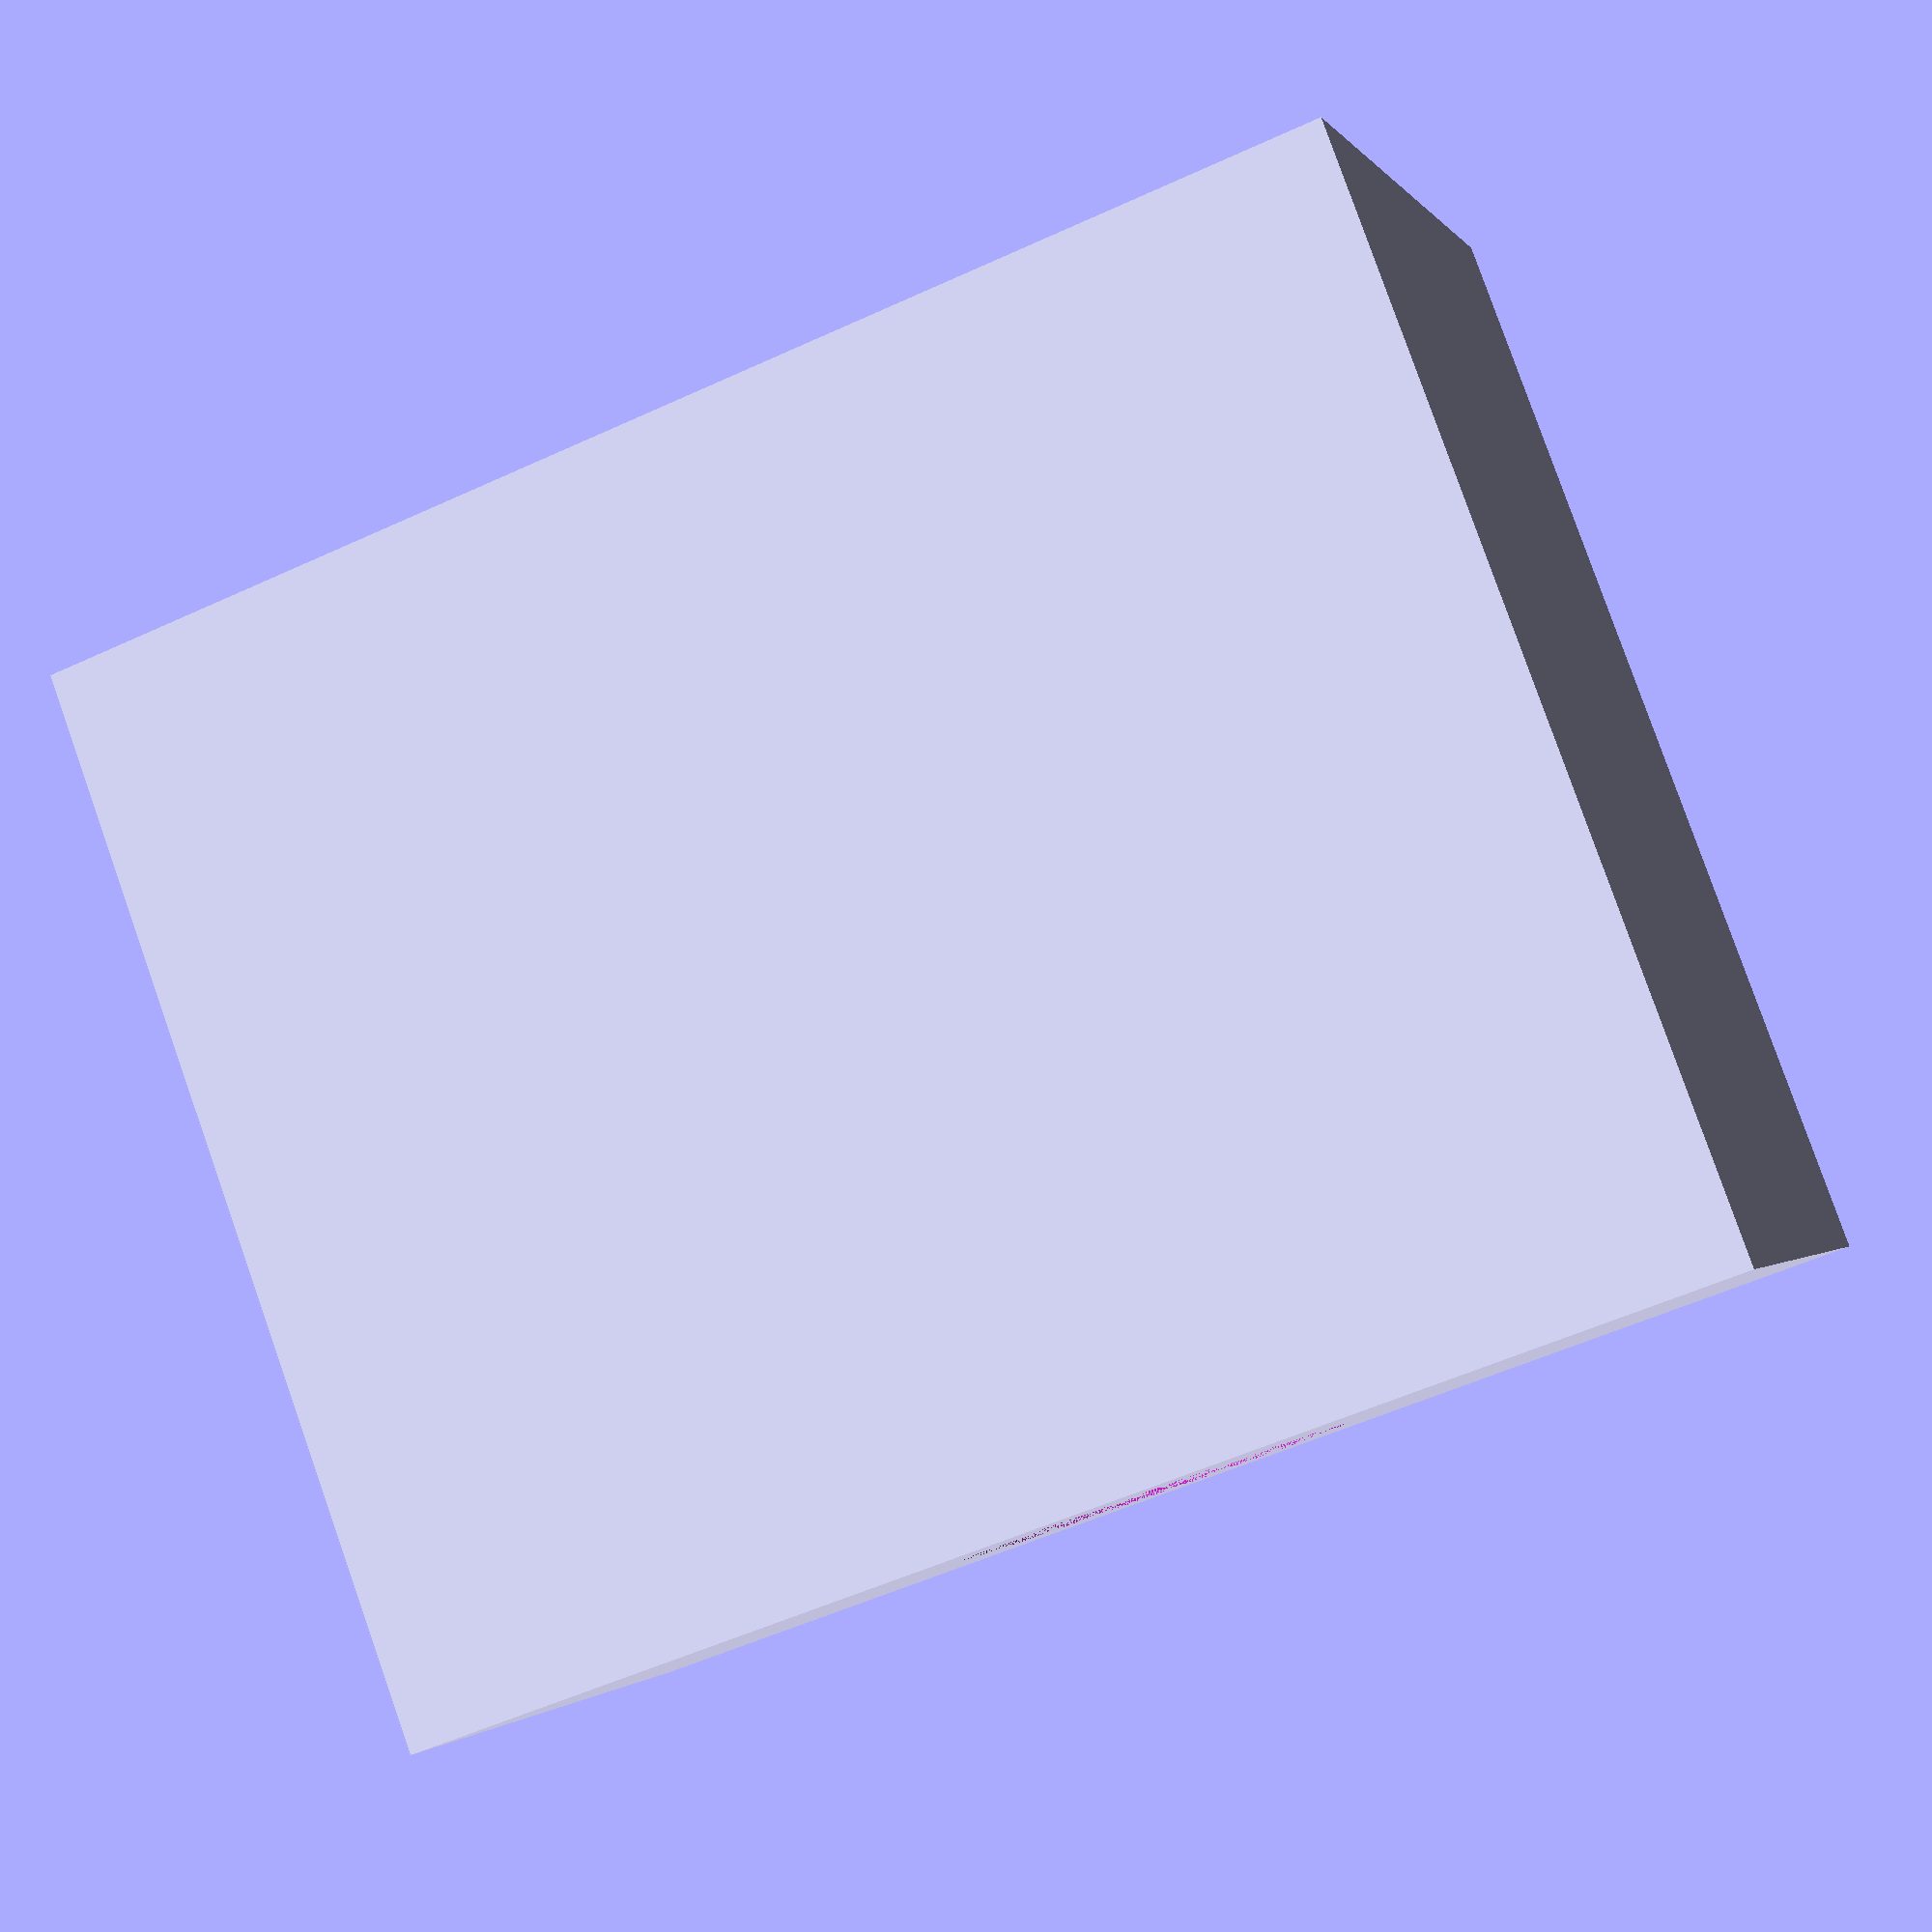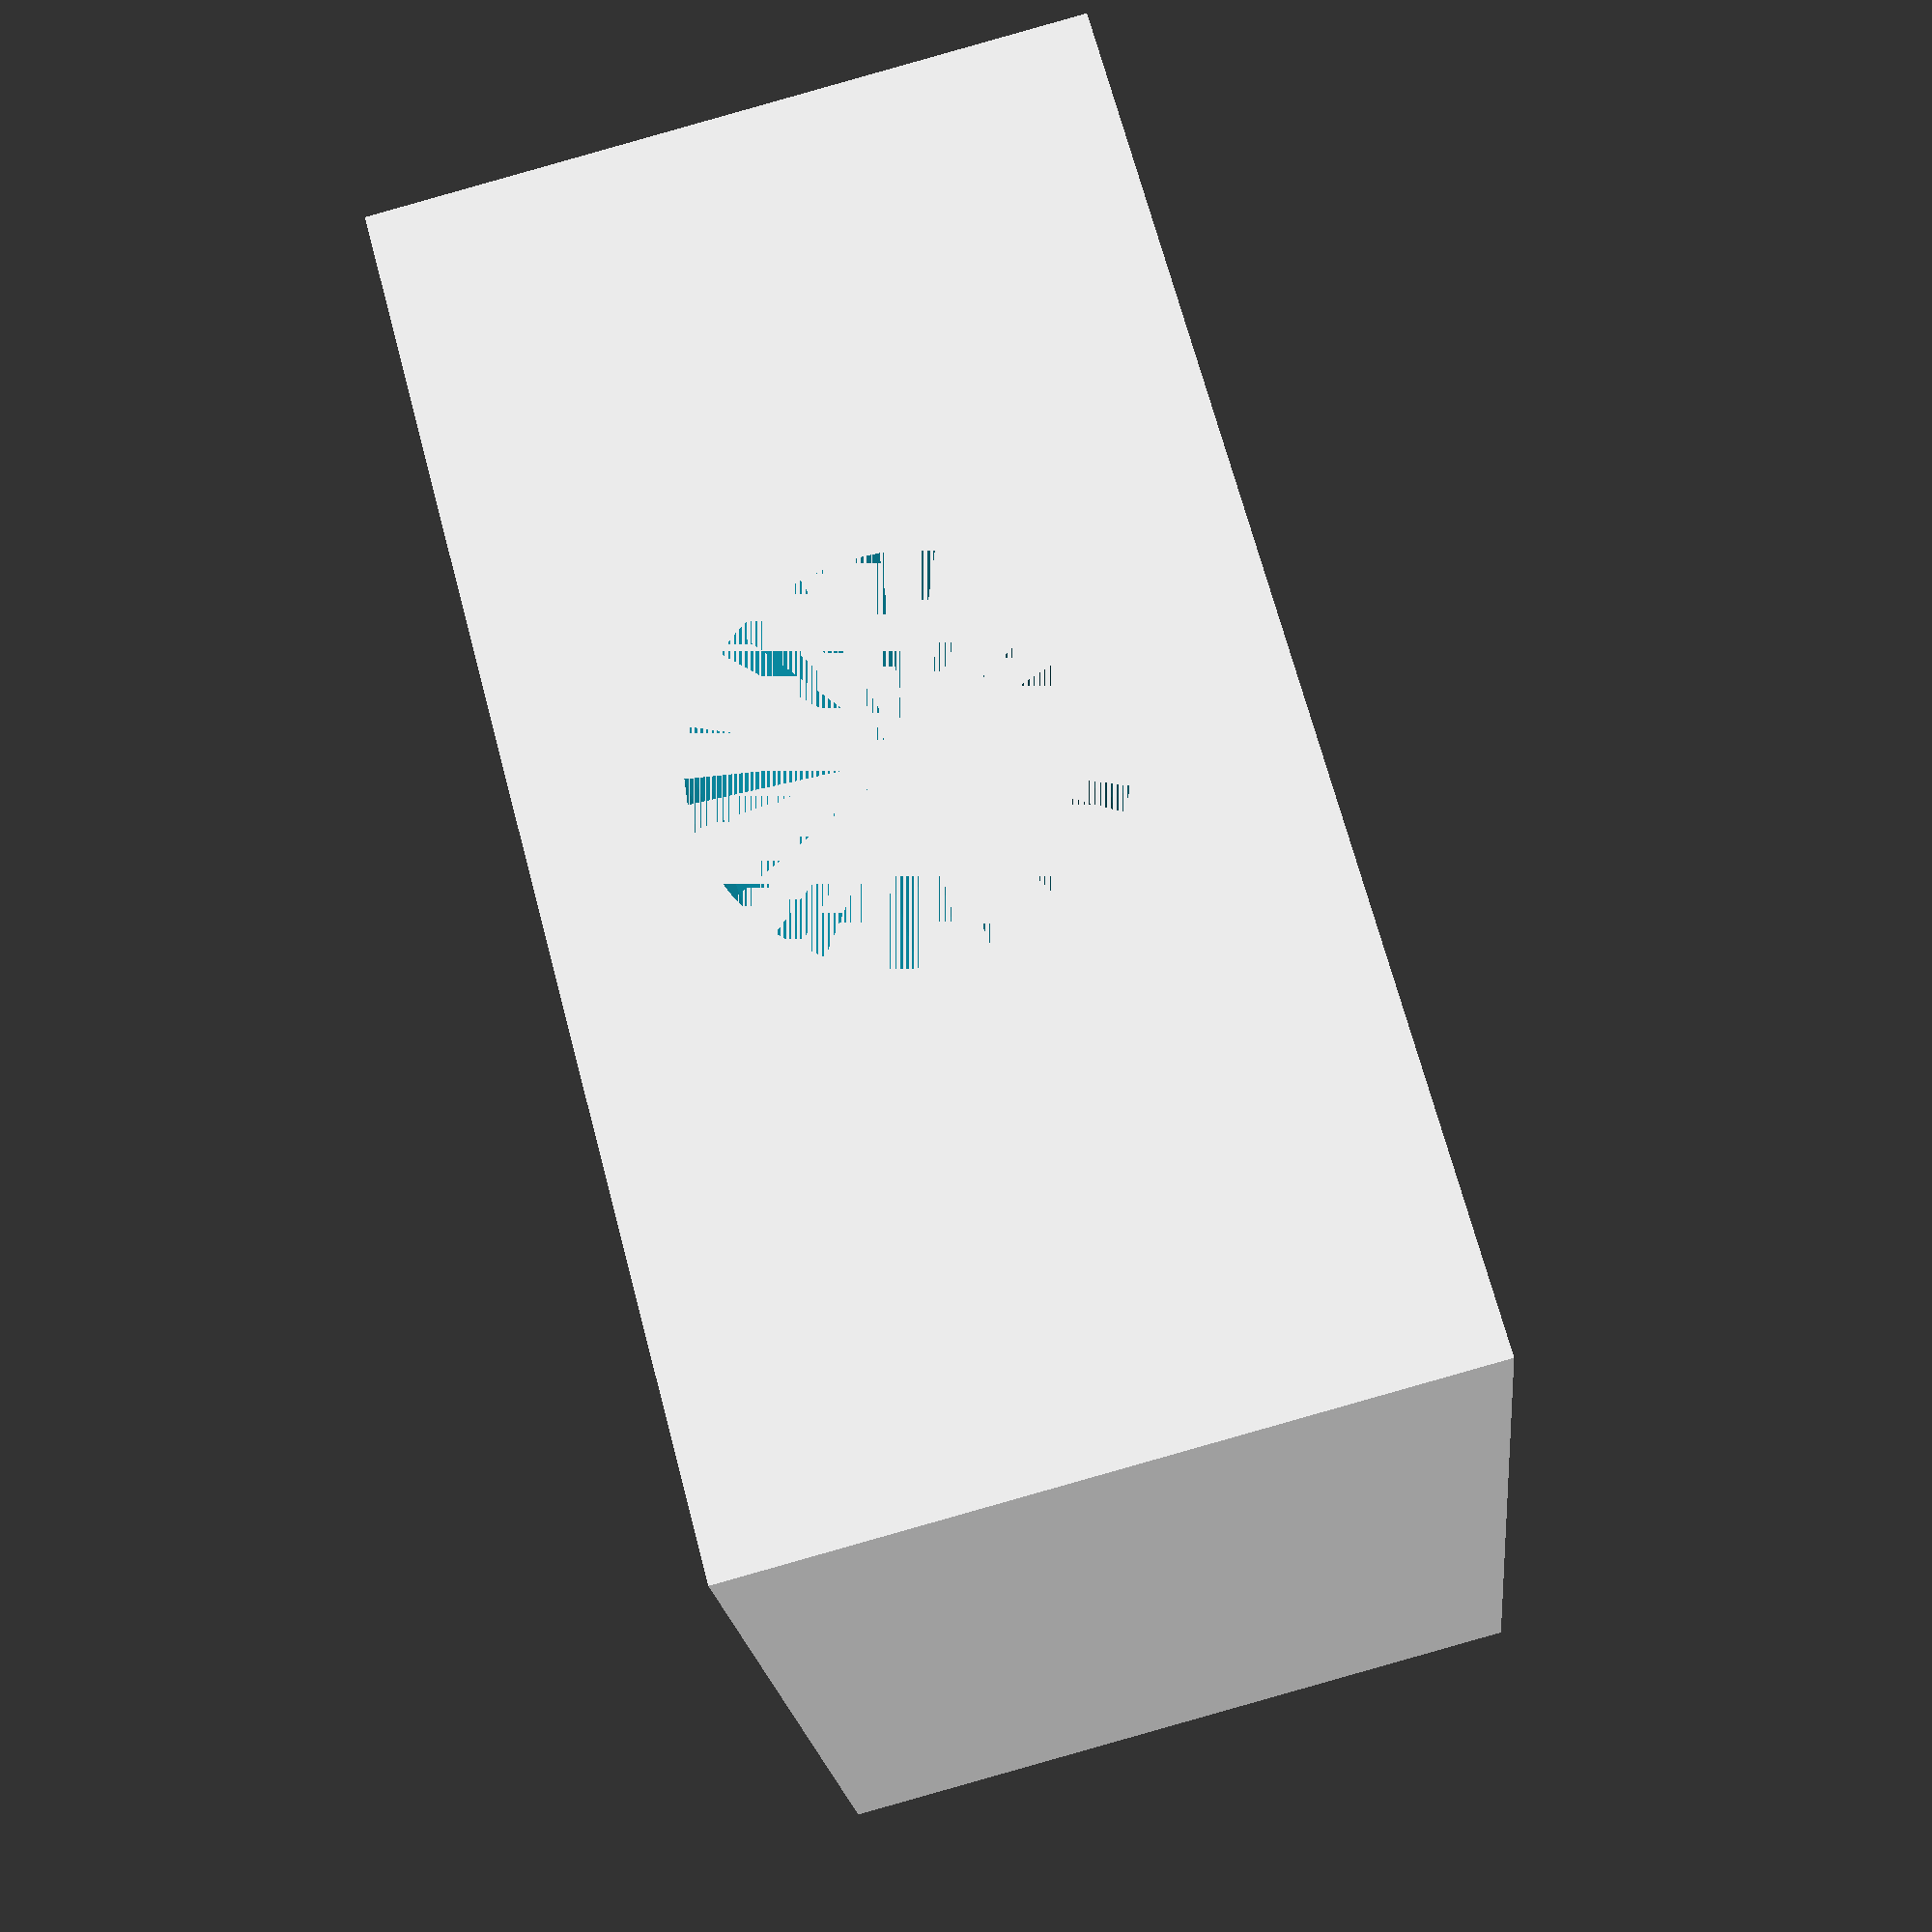
<openscad>
x=27;
y=22;
z=14;

difference(){
    cube([x,y,z]);

    translate([x/2,y,(z/2)]){
        rotate([90,0,0]){
            cylinder(h=(y), r=4, $fn=50);
          }}
}
</openscad>
<views>
elev=181.6 azim=159.6 roll=163.0 proj=p view=wireframe
elev=90.5 azim=160.0 roll=105.8 proj=p view=solid
</views>
